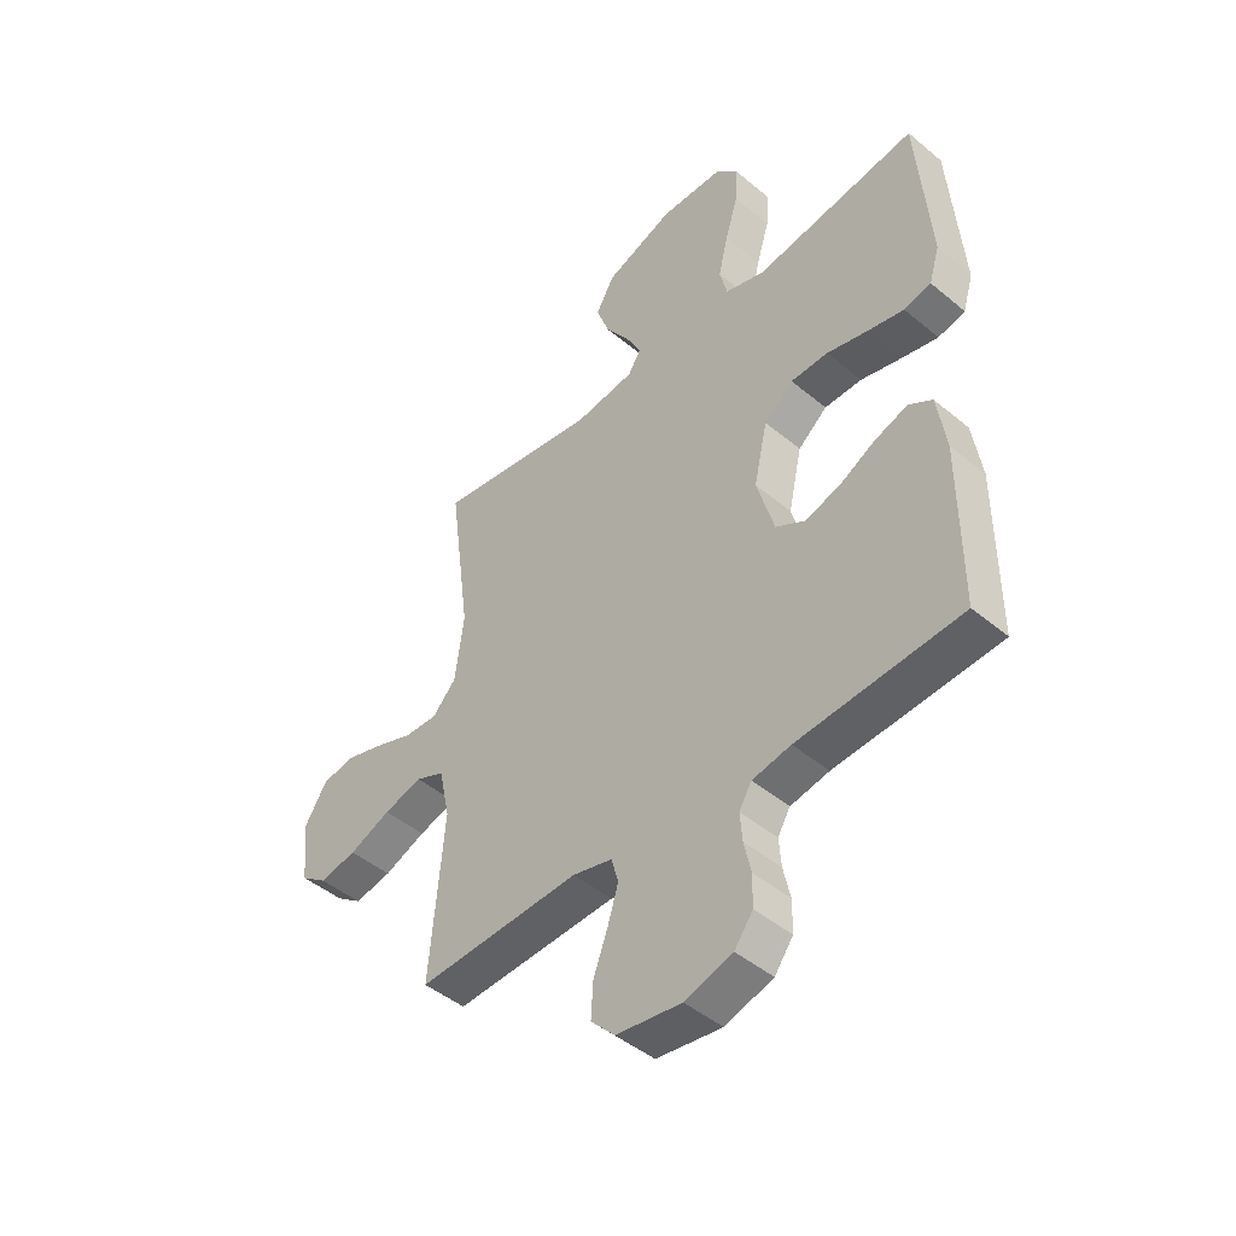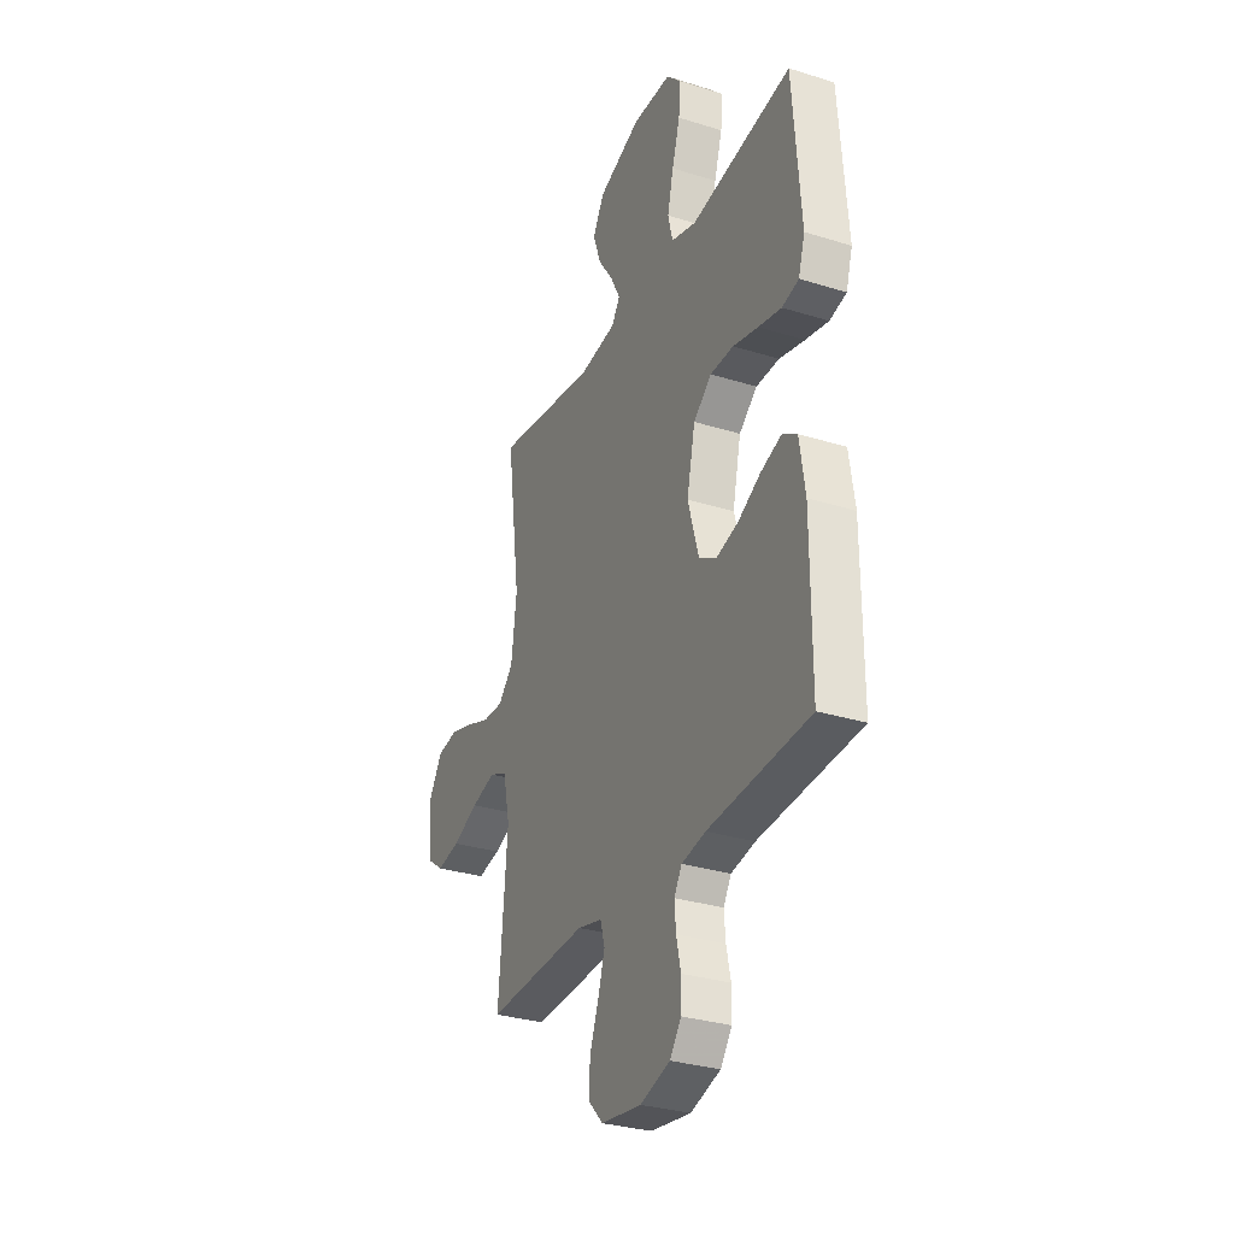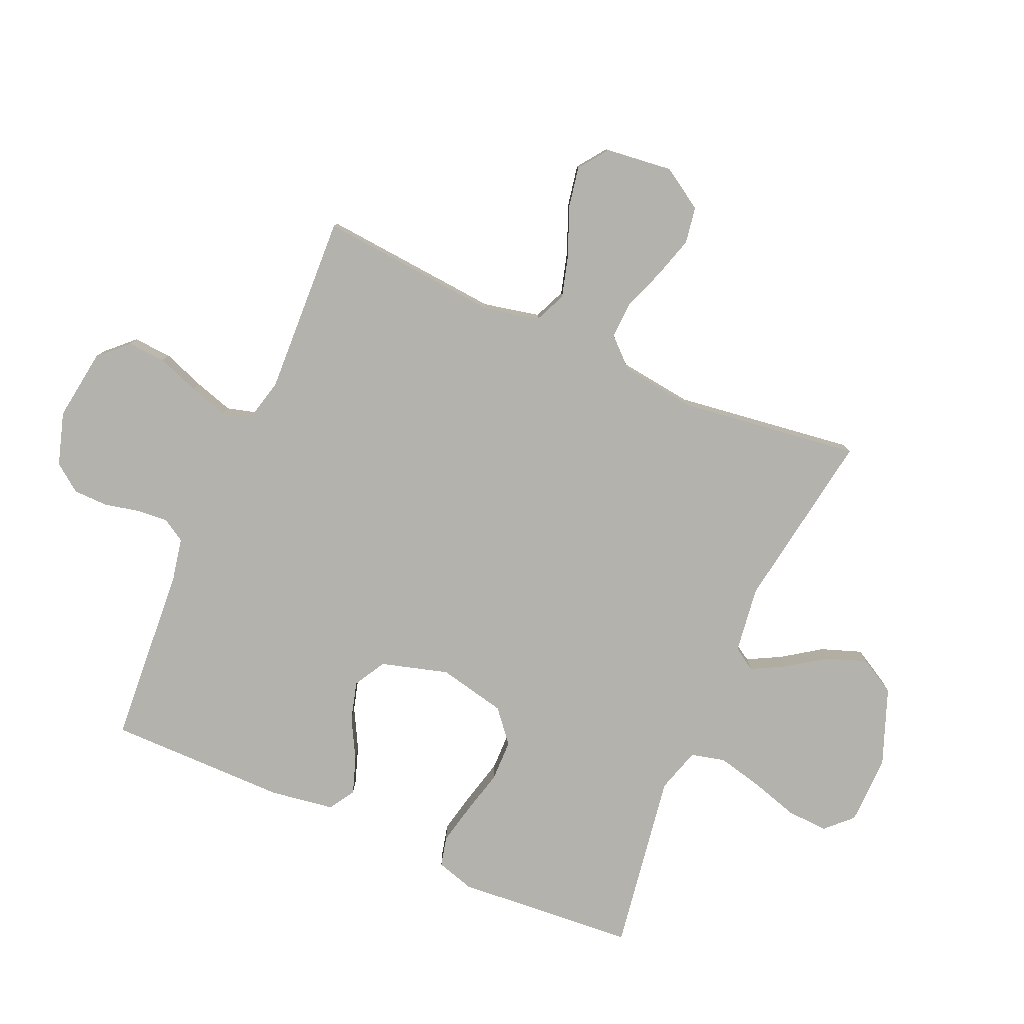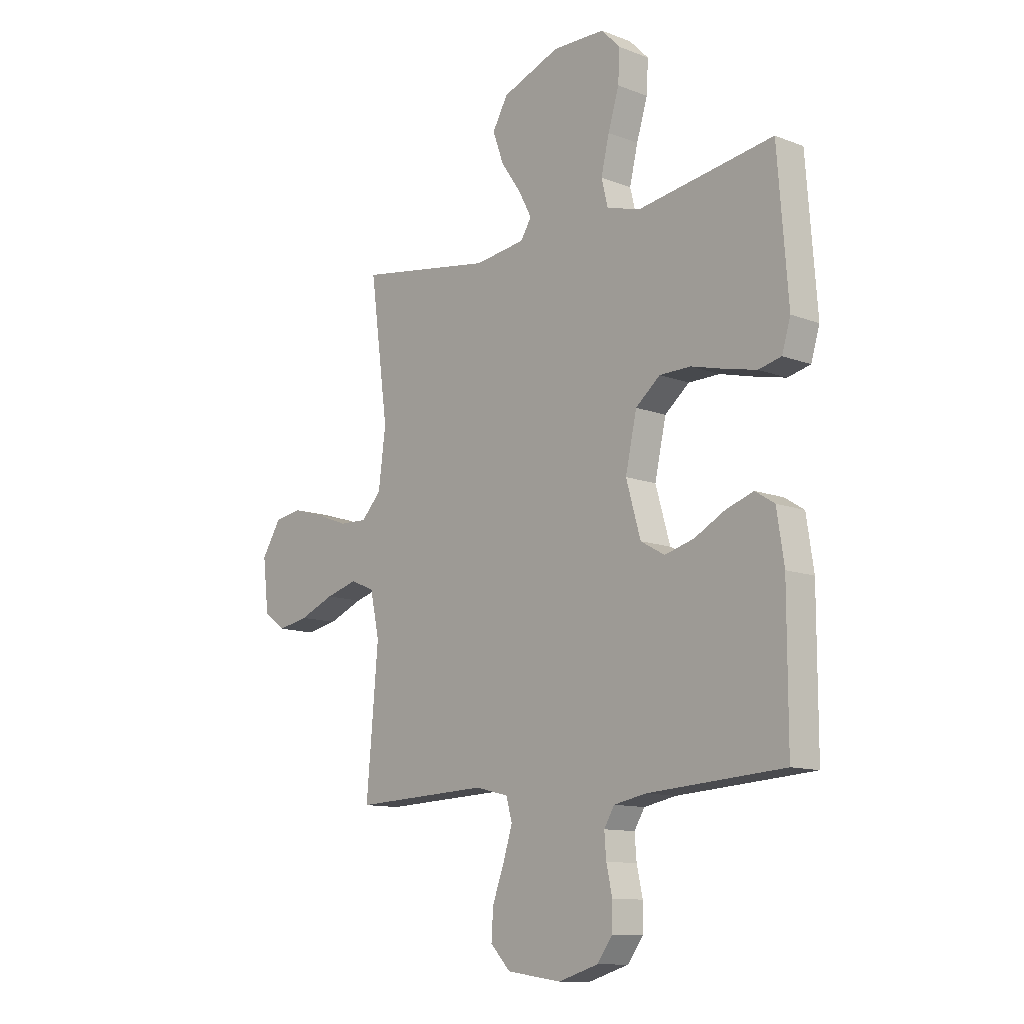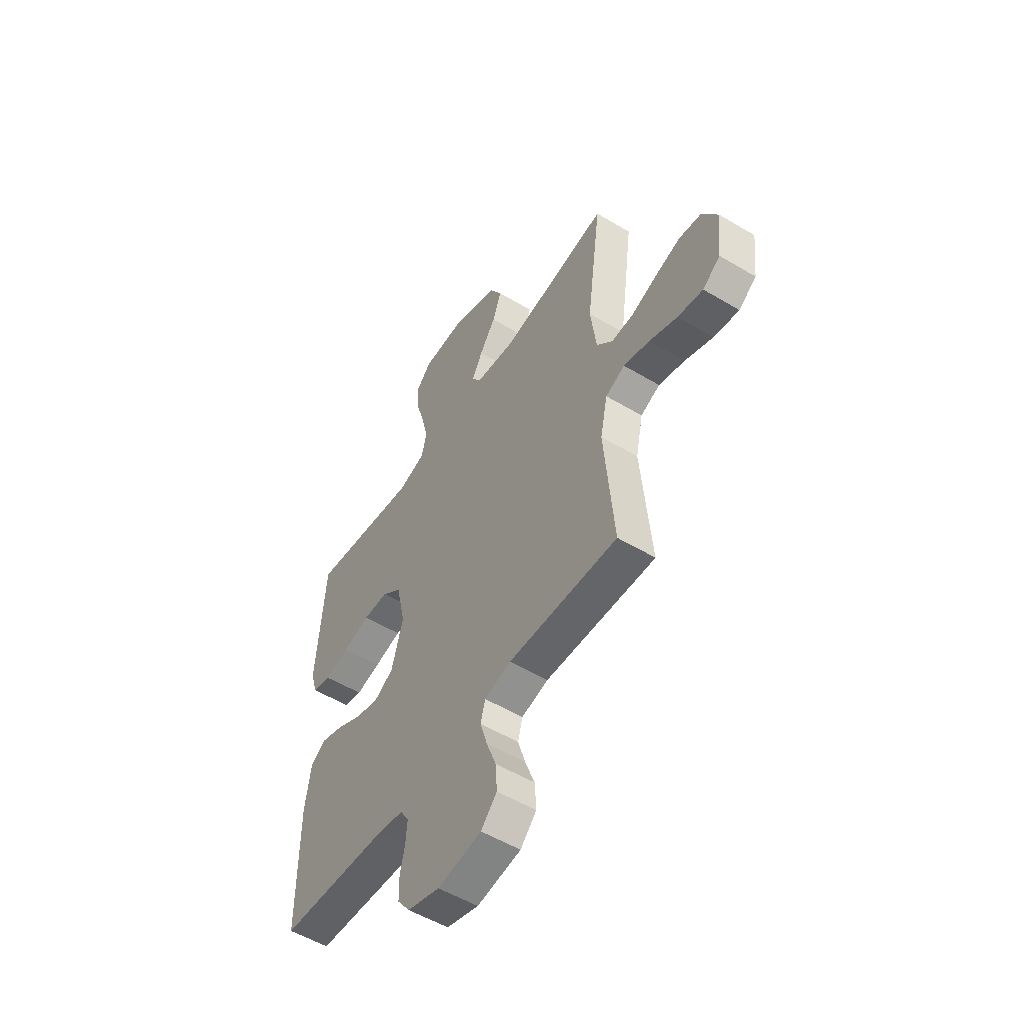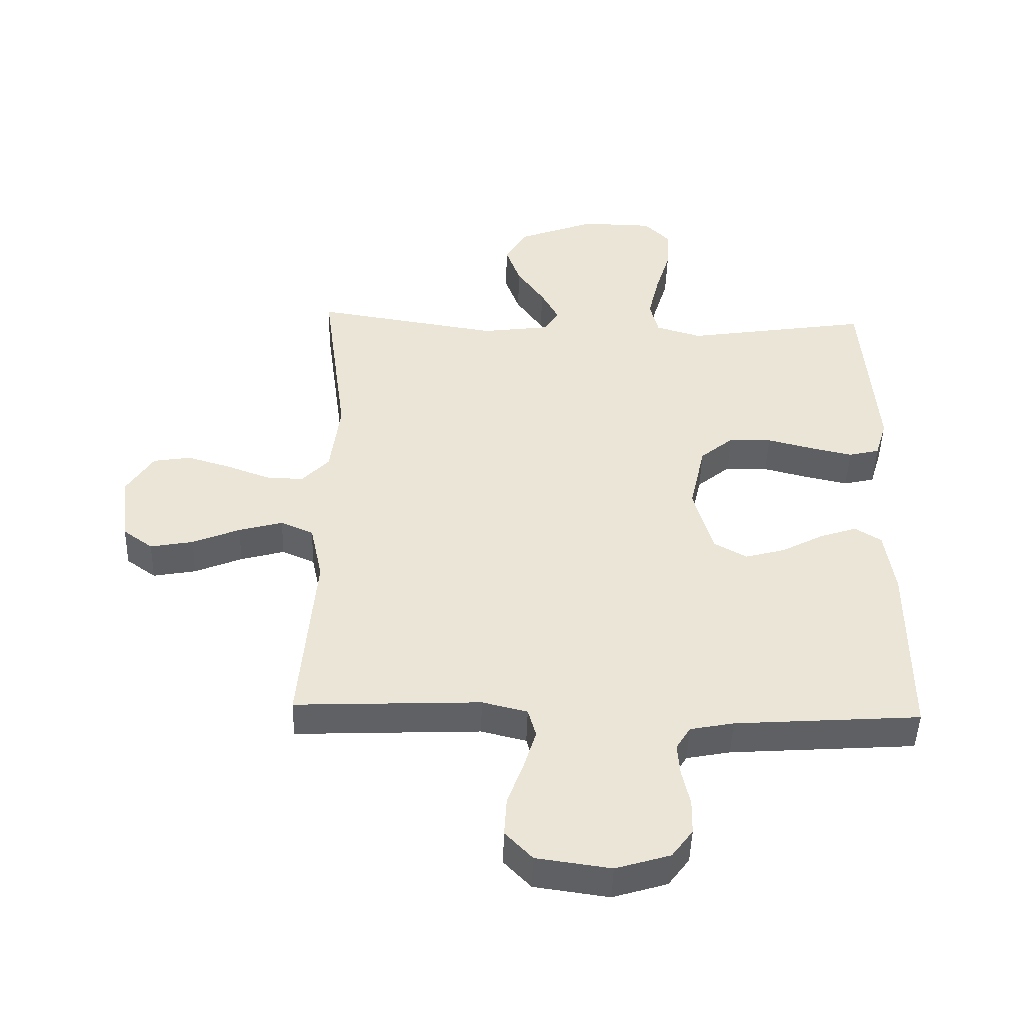
<metadata>
{"format":"obj","ext":"obj","renderer":"f3d","projection":"perspective","resolution":1024,"background":"white","views":[{"elev":-45.9,"azim":46.3,"up":"+Z"},{"elev":-30.9,"azim":65.9,"up":"+Z"},{"elev":-79.4,"azim":-113.6,"up":"+Y"},{"elev":-11.6,"azim":47.2,"up":"+Z"},{"elev":-53.8,"azim":-122.5,"up":"+Z"},{"elev":-46.7,"azim":-1.7,"up":"+Z"}]}
</metadata>
<code>
v 0.5 0.07 -0.5
v 0.2 0.07 -0.521
v 0.129 0.07 -0.535
v 0.106 0.07 -0.573
v 0.11 0.07 -0.625
v 0.123 0.07 -0.684
v 0.122 0.07 -0.741
v 0.088 0.07 -0.787
v 0 0.07 -0.814
v -0.12 0.07 -0.797
v -0.164 0.07 -0.751
v -0.16 0.07 -0.687
v -0.134 0.07 -0.617
v -0.114 0.07 -0.552
v -0.127 0.07 -0.505
v -0.2 0.07 -0.487
v -0.5 0.07 -0.5
v -0.474 0.07 -0.2
v -0.494 0.07 -0.106
v -0.547 0.07 -0.083
v -0.618 0.07 -0.103
v -0.695 0.07 -0.135
v -0.764 0.07 -0.148
v -0.812 0.07 -0.113
v -0.825 0.07 0
v -0.782 0.07 0.068
v -0.721 0.07 0.078
v -0.651 0.07 0.057
v -0.581 0.07 0.031
v -0.52 0.07 0.029
v -0.476 0.07 0.076
v -0.46 0.07 0.2
v -0.5 0.07 0.5
v -0.2 0.07 0.453
v -0.089 0.07 0.468
v -0.065 0.07 0.506
v -0.094 0.07 0.561
v -0.138 0.07 0.625
v -0.162 0.07 0.692
v -0.128 0.07 0.752
v 0 0.07 0.801
v 0.116 0.07 0.799
v 0.158 0.07 0.756
v 0.154 0.07 0.687
v 0.13 0.07 0.608
v 0.112 0.07 0.532
v 0.126 0.07 0.475
v 0.2 0.07 0.453
v 0.5 0.07 0.5
v 0.523 0.07 0.2
v 0.504 0.07 0.137
v 0.454 0.07 0.125
v 0.386 0.07 0.14
v 0.311 0.07 0.159
v 0.242 0.07 0.158
v 0.188 0.07 0.113
v 0.163 0.07 0
v 0.195 0.07 -0.112
v 0.248 0.07 -0.142
v 0.313 0.07 -0.124
v 0.38 0.07 -0.088
v 0.441 0.07 -0.067
v 0.484 0.07 -0.094
v 0.5 0.07 -0.2
v 0.5 0 -0.5
v 0.2 0 -0.521
v 0.129 0 -0.535
v 0.106 0 -0.573
v 0.11 0 -0.625
v 0.123 0 -0.684
v 0.122 0 -0.741
v 0.088 0 -0.787
v 0 0 -0.814
v -0.12 0 -0.797
v -0.164 0 -0.751
v -0.16 0 -0.687
v -0.134 0 -0.617
v -0.114 0 -0.552
v -0.127 0 -0.505
v -0.2 0 -0.487
v -0.5 0 -0.5
v -0.474 0 -0.2
v -0.494 0 -0.106
v -0.547 0 -0.083
v -0.618 0 -0.103
v -0.695 0 -0.135
v -0.764 0 -0.148
v -0.812 0 -0.113
v -0.825 0 0
v -0.782 0 0.068
v -0.721 0 0.078
v -0.651 0 0.057
v -0.581 0 0.031
v -0.52 0 0.029
v -0.476 0 0.076
v -0.46 0 0.2
v -0.5 0 0.5
v -0.2 0 0.453
v -0.089 0 0.468
v -0.065 0 0.506
v -0.094 0 0.561
v -0.138 0 0.625
v -0.162 0 0.692
v -0.128 0 0.752
v 0 0 0.801
v 0.116 0 0.799
v 0.158 0 0.756
v 0.154 0 0.687
v 0.13 0 0.608
v 0.112 0 0.532
v 0.126 0 0.475
v 0.2 0 0.453
v 0.5 0 0.5
v 0.523 0 0.2
v 0.504 0 0.137
v 0.454 0 0.125
v 0.386 0 0.14
v 0.311 0 0.159
v 0.242 0 0.158
v 0.188 0 0.113
v 0.163 0 0
v 0.195 0 -0.112
v 0.248 0 -0.142
v 0.313 0 -0.124
v 0.38 0 -0.088
v 0.441 0 -0.067
v 0.484 0 -0.094
v 0.5 0 -0.2
f 64 1 2
f 63 64 2
f 62 63 2
f 61 62 2
f 60 61 2
f 59 60 2 3
f 58 59 3 4
f 57 58 4
f 52 53 54
f 51 52 54
f 50 51 54
f 49 50 54
f 48 49 54
f 47 48 54 55
f 43 44 45
f 42 43 45
f 41 42 45
f 40 41 45
f 39 40 45
f 38 39 45
f 37 38 45
f 36 37 45 46
f 35 36 46 47
f 32 33 34
f 47 55 56
f 35 47 56
f 34 35 56
f 32 34 56
f 31 32 56
f 27 28 29
f 26 27 29
f 25 26 29
f 24 25 29
f 23 24 29
f 22 23 29
f 21 22 29
f 20 21 29 30
f 16 17 18
f 15 16 18 19
f 11 12 13
f 10 11 13
f 9 10 13
f 8 9 13
f 7 8 13
f 6 7 13
f 5 6 13
f 4 5 13 14
f 57 4 14 15
f 31 56 57
f 30 31 57
f 20 30 57
f 19 20 57
f 15 19 57
f 66 65 128
f 66 128 127
f 66 127 126
f 66 126 125
f 66 125 124
f 67 66 124 123
f 68 67 123 122
f 68 122 121
f 118 117 116
f 118 116 115
f 118 115 114
f 118 114 113
f 118 113 112
f 119 118 112 111
f 109 108 107
f 109 107 106
f 109 106 105
f 109 105 104
f 109 104 103
f 109 103 102
f 109 102 101
f 110 109 101 100
f 111 110 100 99
f 98 97 96
f 120 119 111
f 120 111 99
f 120 99 98
f 120 98 96
f 120 96 95
f 93 92 91
f 93 91 90
f 93 90 89
f 93 89 88
f 93 88 87
f 93 87 86
f 93 86 85
f 94 93 85 84
f 82 81 80
f 83 82 80 79
f 77 76 75
f 77 75 74
f 77 74 73
f 77 73 72
f 77 72 71
f 77 71 70
f 77 70 69
f 78 77 69 68
f 79 78 68 121
f 121 120 95
f 121 95 94
f 121 94 84
f 121 84 83
f 121 83 79
f 1 65 66 2
f 2 66 67 3
f 3 67 68 4
f 4 68 69 5
f 5 69 70 6
f 6 70 71 7
f 7 71 72 8
f 8 72 73 9
f 9 73 74 10
f 10 74 75 11
f 11 75 76 12
f 12 76 77 13
f 13 77 78 14
f 14 78 79 15
f 15 79 80 16
f 16 80 81 17
f 17 81 82 18
f 18 82 83 19
f 19 83 84 20
f 20 84 85 21
f 21 85 86 22
f 22 86 87 23
f 23 87 88 24
f 24 88 89 25
f 25 89 90 26
f 26 90 91 27
f 27 91 92 28
f 28 92 93 29
f 29 93 94 30
f 30 94 95 31
f 31 95 96 32
f 32 96 97 33
f 33 97 98 34
f 34 98 99 35
f 35 99 100 36
f 36 100 101 37
f 37 101 102 38
f 38 102 103 39
f 39 103 104 40
f 40 104 105 41
f 41 105 106 42
f 42 106 107 43
f 43 107 108 44
f 44 108 109 45
f 45 109 110 46
f 46 110 111 47
f 47 111 112 48
f 48 112 113 49
f 49 113 114 50
f 50 114 115 51
f 51 115 116 52
f 52 116 117 53
f 53 117 118 54
f 54 118 119 55
f 55 119 120 56
f 56 120 121 57
f 57 121 122 58
f 58 122 123 59
f 59 123 124 60
f 60 124 125 61
f 61 125 126 62
f 62 126 127 63
f 63 127 128 64
f 64 128 65 1

</code>
